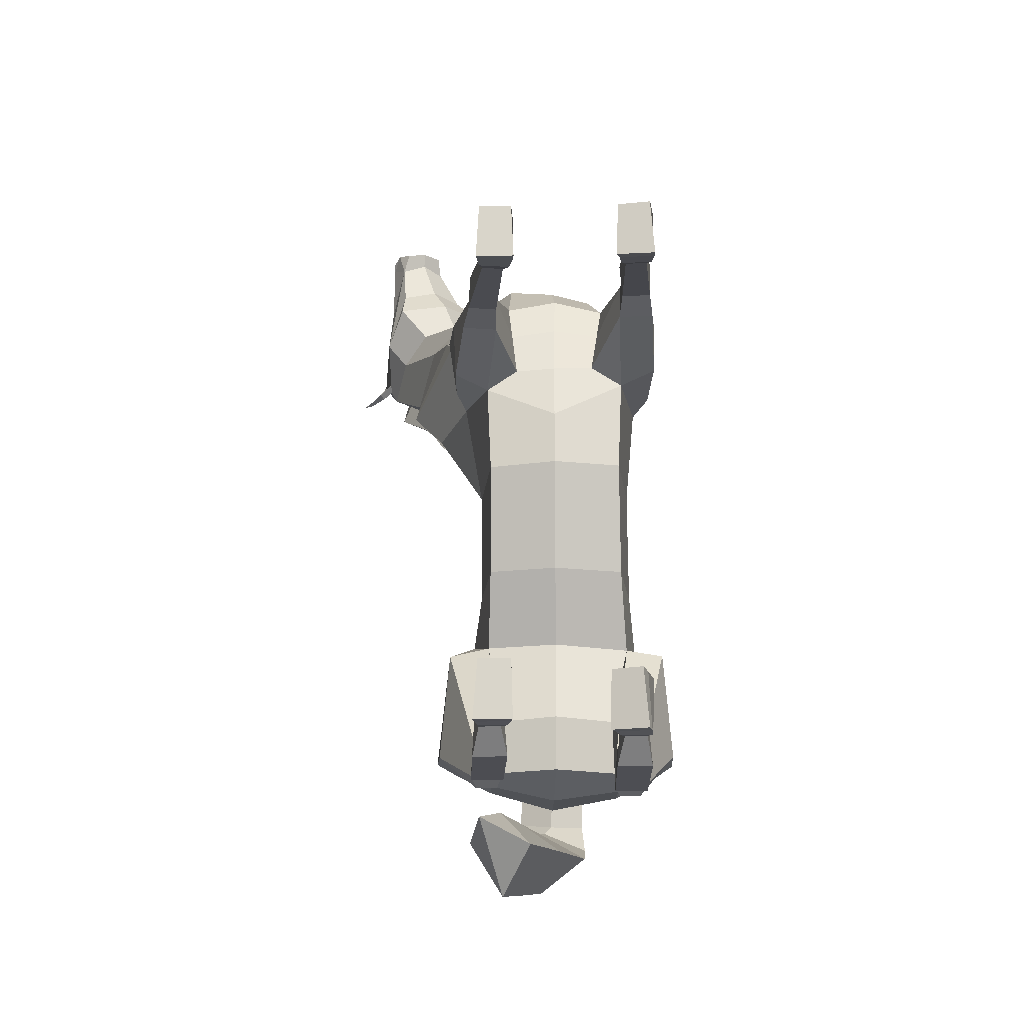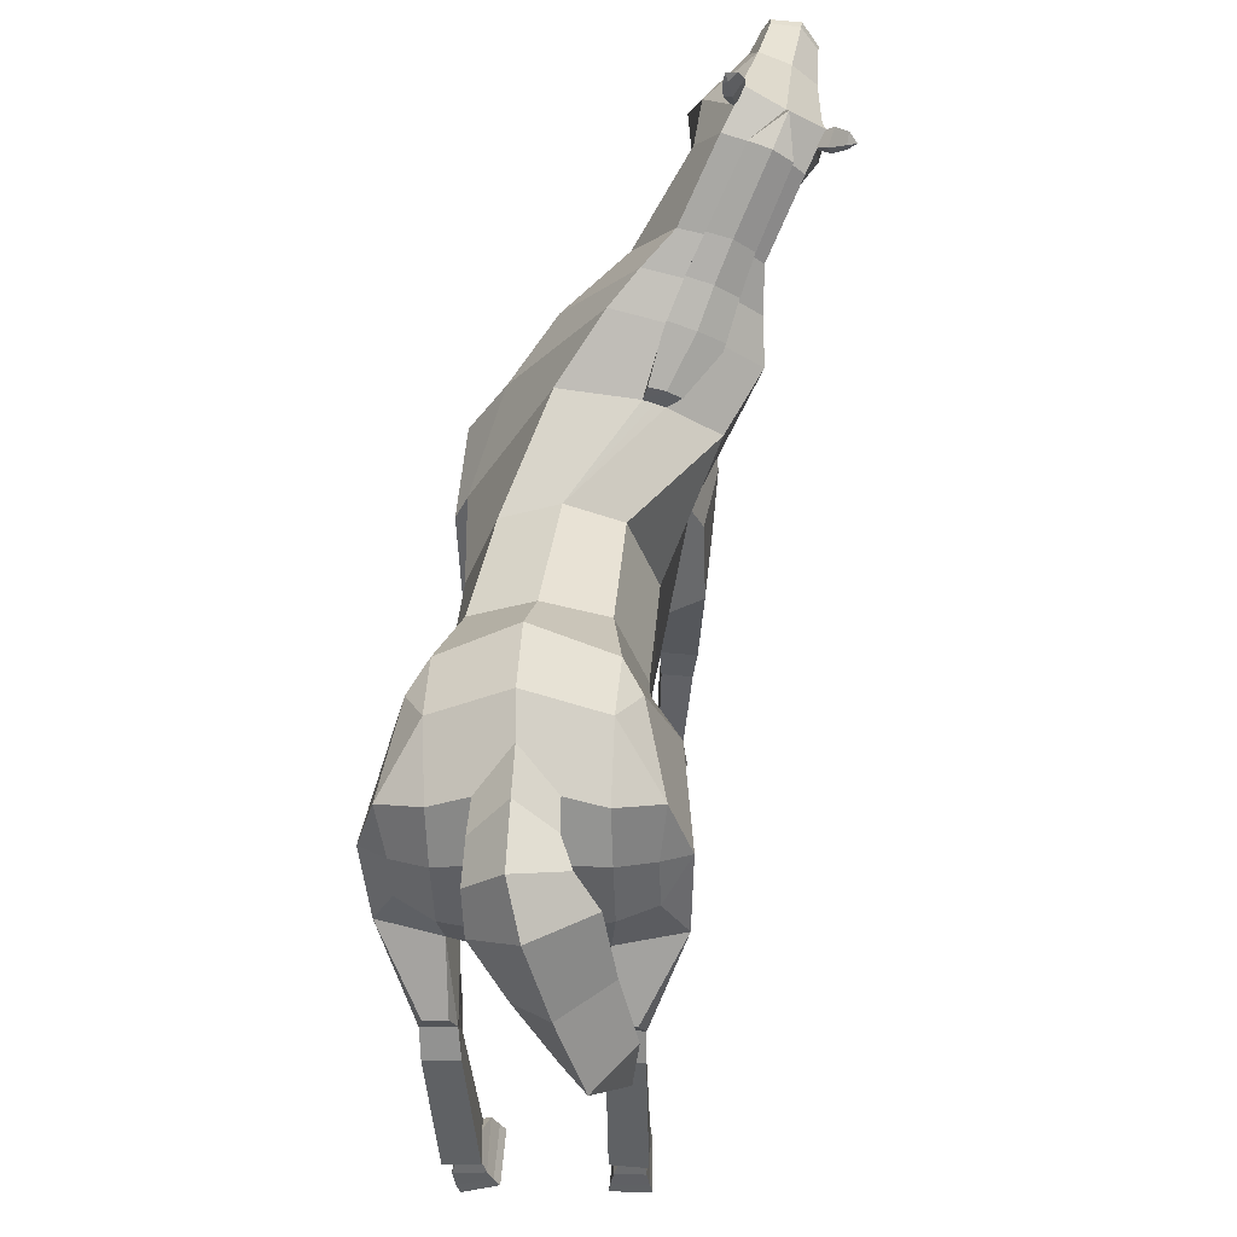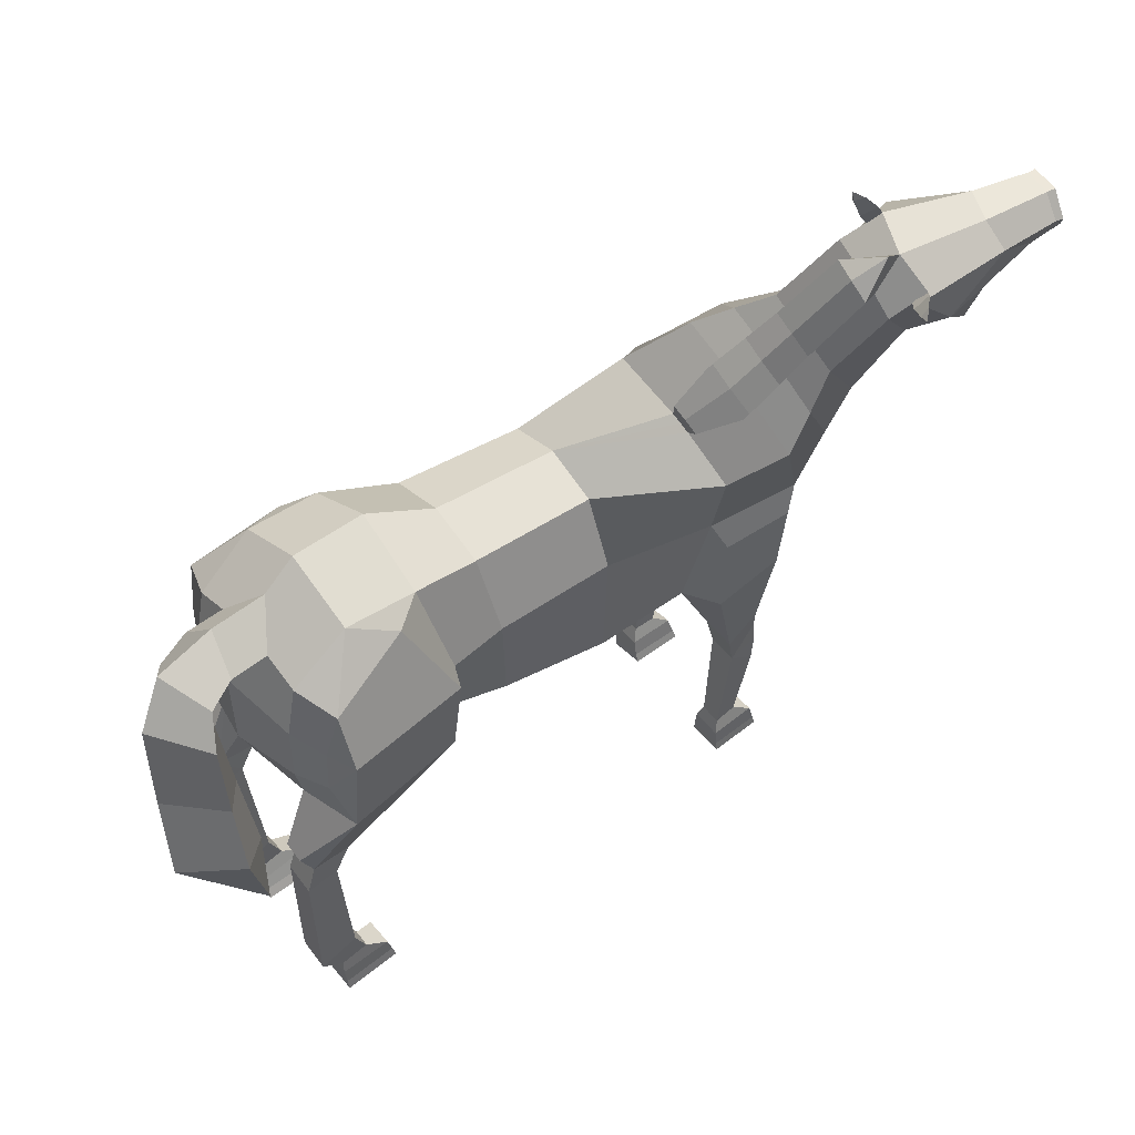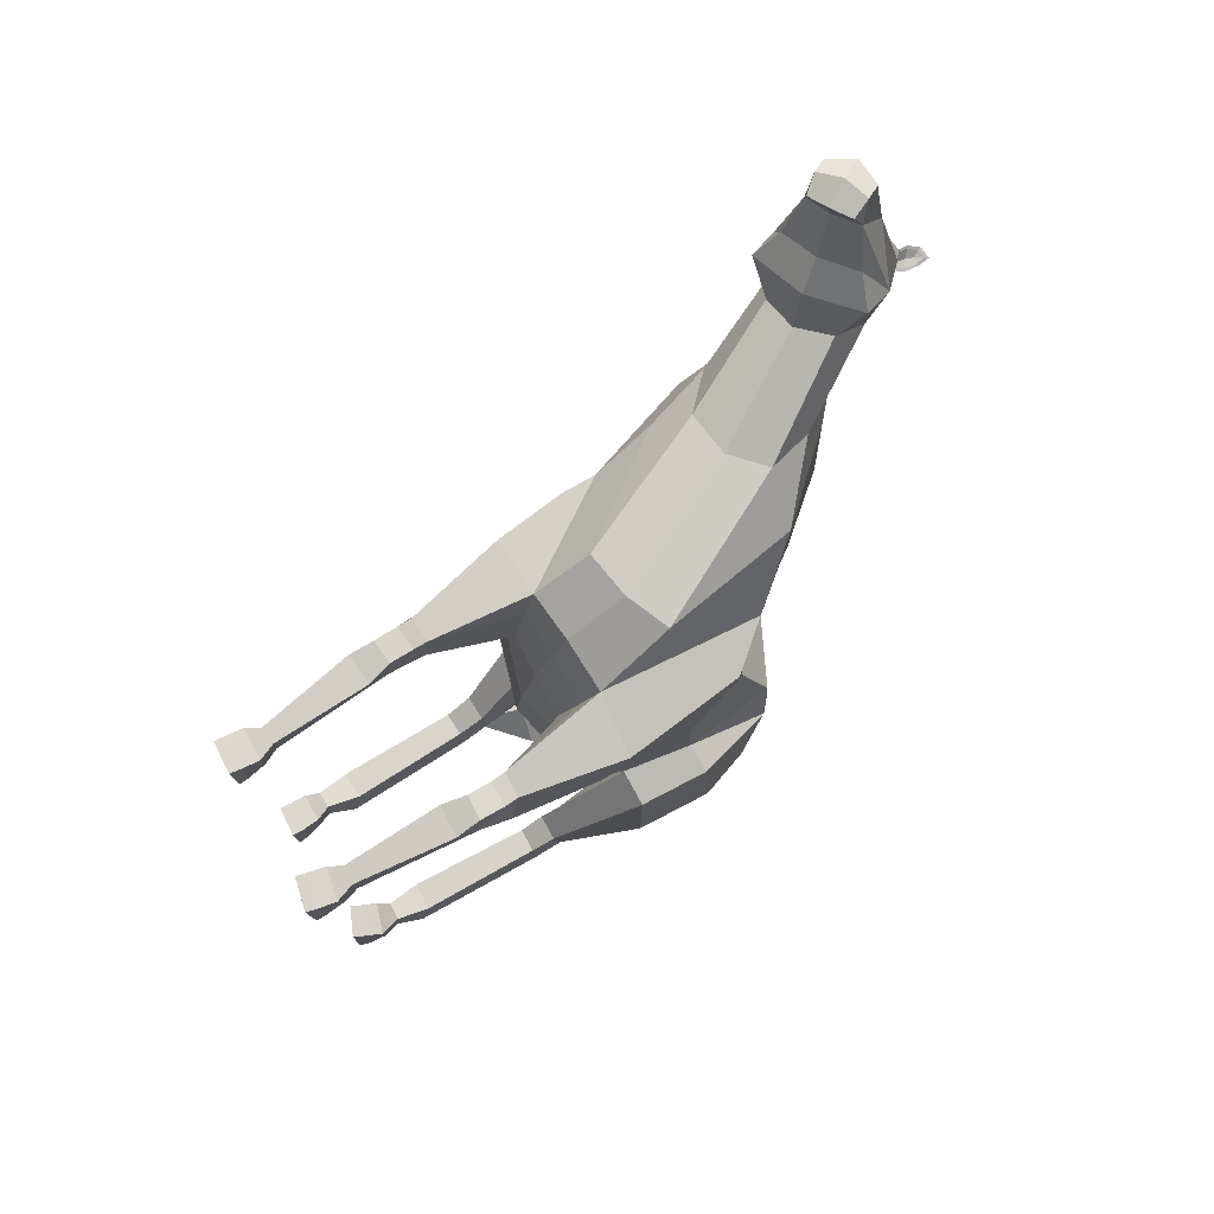
<metadata>
{"format":"obj","ext":"obj","renderer":"f3d","projection":"perspective","resolution":1024,"background":"white","views":[{"elev":-16.0,"azim":-2.7,"up":"+Z"},{"elev":42.1,"azim":-175.3,"up":"+Y"},{"elev":52.1,"azim":-127.0,"up":"+Y"},{"elev":78.3,"azim":56.9,"up":"+Z"}]}
</metadata>
<code>
o Horse_Cylinder
v 0.7821 2.656 0.4947
v 0.893 3.201 -1.439
v 0.9908 3.902 0.486
v 1.053 3.904 -1.306
v 0.691 4.653 0.4769
v 0.971 4.907 -1.501
v 0.816 2.913 -0.6313
v 1.002 3.901 -0.7007
v 0.808 4.662 -0.7567
v 0.7099 3.05 -2.25
v 0.7679 3.157 -2.788
v 0.9357 4.983 -2.232
v 0.3066 5.345 1.375
v 1.09 4.003 1.505
v 0.5035 2.738 1.646
v 1.365 3.11 -2.609
v 0.8666 4.588 -2.794
v 0.8098 3.484 -2.93
v 0.8358 4.071 -2.921
v -0.1032 5.884 1.796
v 0.8162 4.65 2.283
v 0.6434 3.096 2.437
v -0.6449 6.38 2.277
v -0.2344 5.816 2.726
v -0.1054 5.333 2.98
v -0.9709 7.09 2.634
v -0.7341 6.722 2.996
v -0.7177 6.364 3.282
v -1.078 7.313 2.887
v -0.7823 6.969 3.332
v -1.131 6.799 4.376
v -1.224 7.115 3.888
v -1.305 7.053 4.48
v -1.3 7.042 4.564
v -1.23 6.896 4.63
v -1.162 6.71 4.575
v 1.276 3.177 -1.501
v 1.354 3.895 -1.42
v 1.137 4.777 -1.813
v 1.279 4.457 -2.665
v 1.445 3.912 -2.588
v 1.166 3.528 -2.736
v 1.181 3.973 -2.764
v 0.9421 2.522 -3.112
v 0.725 2.539 -3.109
v 0.9527 2.287 -2.649
v 0.6868 2.306 -2.645
v 0.668 2.366 -3.026
v 0.9827 2.342 -3.031
v 0.9218 2.037 -2.802
v 0.6761 2.057 -2.797
v 0.8446 0.7853 -2.712
v 0.5623 0.807 -2.708
v 0.5297 0.7024 -3.097
v 0.8639 0.6768 -3.102
v 0.7123 -0.01854 -2.281
v 0.4291 0.1253 -2.281
v 0.4186 0.1062 -2.855
v 0.7635 -0.03085 -2.854
v 0.5777 0.4411 -2.852
v 0.5964 0.477 -2.573
v 0.7783 0.4592 -2.573
v 0.7891 0.4224 -2.854
v 0.5244 0.298 -2.872
v 0.5449 0.3738 -2.351
v 0.8433 0.2515 -2.351
v 0.822 0.2509 -2.871
v 0.8258 2.717 1.437
v 1.196 2.742 1.625
v 1.224 3.681 1.604
v 1.243 3.011 2.25
v 1.16 4.204 2.205
v 0.7419 1.62 2.05
v 1.032 1.589 2.055
v 1.003 1.632 2.367
v 0.7578 1.659 2.363
v 1.012 1.383 2.308
v 0.6941 1.418 2.299
v 0.8573 -0.02856 2.393
v 0.5495 0.05902 2.395
v 0.5289 0.06435 1.864
v 0.901 -0.0128 1.857
v 0.6586 0.4549 1.928
v 0.6667 0.444 2.166
v 0.8452 0.4242 2.167
v 0.8667 0.4323 1.931
v 0.605 0.3105 1.874
v 0.614 0.3233 2.332
v 0.9222 0.2456 2.334
v 0.898 0.275 1.879
v 1.013 2.016 2.324
v 1.09 1.893 1.942
v 0.7398 1.927 1.934
v 0.7624 2.034 2.322
v 0.5097 4.726 -2.788
v 0.5075 4.699 -3.166
v 0.5197 4.448 -3.451
v 0.4839 4.055 -3.587
v -0.1844 2.709 -3.59
v -0.6427 6.6 3.691
v -0.907 6.694 3.943
v -1.035 7.196 2.902
v -1.148 7.366 2.92
v -1.087 7.241 2.822
v -0.9773 7.333 2.802
v -1.055 7.355 2.755
v -1.151 7.471 2.86
v -0.9734 7.499 2.726
v -1.019 7.529 2.699
v -1.095 7.591 2.757
v -0.9898 7.616 2.695
v -1.04 7.243 2.883
v -1.077 7.318 2.854
v -0.9952 7.349 2.805
v -1.128 7.375 2.897
v -1.13 7.456 2.849
v -0.9921 7.478 2.746
v -1.087 7.55 2.77
v -1.013 7.577 2.726
v -1.074 7.398 2.798
v -1.05 7.483 2.764
v 0.565 0.1478 1.865
v 0.5756 0.1541 2.372
v 0.8827 0.06655 2.371
v 0.9051 0.079 1.862
v 0.4718 0.1887 -2.858
v 0.4801 0.2261 -2.308
v 0.7678 0.08568 -2.308
v 0.7972 0.07772 -2.858
v -0.6012 5.757 1.794
v -0.88 6.352 2.24
v -0.4362 5.275 1.364
v -0.4812 5.438 1.33
v -1.204 7.044 2.595
v -0.5733 5.693 1.744
v -0.6125 5.899 1.633
v -0.8923 6.496 2.073
v -1.2 7.166 2.416
v -0.5864 5.837 1.588
v 0.07663 2.523 0.4946
v 0.124 3.175 -1.384
v -0.6059 2.762 0.4889
v -0.6018 3.296 -1.409
v -0.6609 4.005 0.4866
v -0.7358 4.002 -1.265
v -0.3772 4.677 0.4802
v -0.4981 4.983 -1.465
v 0.1509 4.851 0.4741
v 0.2545 5.293 -1.466
v 0.09251 2.773 -0.6281
v -0.5955 2.998 -0.6266
v -0.6562 4 -0.6922
v -0.3738 4.733 -0.7509
v 0.2268 4.866 -0.746
v 0.101 2.917 -2.218
v -0.4857 3.124 -2.245
v -0.5241 3.172 -2.793
v -0.5009 5.049 -2.179
v 0.2301 5.299 -2.201
v -1.117 4.88 1.439
v -0.8462 3.975 1.536
v -0.3192 2.811 1.615
v 0.09097 2.755 1.638
v 0.1006 2.956 -2.777
v -1.126 3.203 -2.626
v -0.5178 4.646 -2.746
v 0.0686 4.383 -3.28
v -0.5647 3.547 -2.876
v 0.1124 3.484 -3.031
v 0.1483 4.301 -3.027
v -0.5442 4.133 -2.863
v -0.5364 5.237 1.369
v -1.428 5.292 1.864
v -1.01 4.117 2.382
v -0.3952 3.079 2.439
v 0.1233 3.092 2.548
v -1.384 6.05 2.288
v -1.214 5.378 2.749
v -0.8627 5.014 3.02
v -0.4269 5.054 3.009
v -1.682 6.746 2.599
v -1.569 6.304 2.935
v -1.32 6.066 3.241
v -0.9582 6.08 3.389
v -1.498 7.223 2.82
v -1.826 6.936 2.828
v -1.787 6.453 3.242
v -1.608 6.551 4.331
v -1.346 6.616 4.436
v -1.517 7.061 3.788
v -1.741 6.847 3.839
v -1.578 7.043 4.536
v -1.573 7.051 4.436
v -1.732 6.83 4.44
v -1.738 6.814 4.522
v -1.472 6.814 4.669
v -1.668 6.668 4.589
v -1.347 6.589 4.594
v -1.548 6.509 4.539
v -1.02 3.356 -1.494
v -0.9739 4.022 -1.366
v -0.6912 4.865 -1.752
v -0.9286 4.557 -2.582
v -1.137 4.02 -2.57
v -0.8954 3.601 -2.731
v -0.8817 4.059 -2.707
v -0.754 2.523 -3.046
v -0.5364 2.52 -3.039
v -0.7951 2.343 -2.558
v -0.5286 2.338 -2.55
v -0.4978 2.353 -2.935
v -0.8133 2.359 -2.945
v -0.7856 2.061 -2.705
v -0.5392 2.056 -2.697
v -0.8271 0.8049 -2.63
v -0.5441 0.8 -2.621
v -0.5141 0.6968 -3.011
v -0.8491 0.7026 -3.021
v -0.823 0.05253 -2.205
v -0.5109 0.01831 -2.205
v -0.4959 0.01607 -2.777
v -0.8666 0.05129 -2.779
v -0.5893 0.4377 -2.77
v -0.6096 0.4728 -2.491
v -0.7827 0.476 -2.495
v -0.797 0.4418 -2.776
v -0.5383 0.28 -2.791
v -0.5185 0.3197 -2.281
v -0.8071 0.335 -2.275
v -0.815 0.2991 -2.789
v -0.6404 2.85 1.406
v 0.08097 2.588 1.056
v -0.9935 2.896 1.596
v -0.9634 3.685 1.654
v -1.015 3.096 2.249
v -1.052 3.806 2.295
v -0.5948 1.664 1.891
v -0.8861 1.648 1.898
v -0.8525 1.703 2.207
v -0.6065 1.716 2.201
v -0.8751 1.454 2.164
v -0.556 1.471 2.155
v -0.8274 0.0797 2.351
v -0.5116 0.04381 2.351
v -0.4871 0.04514 1.821
v -0.8576 0.07281 1.818
v -0.5734 0.4827 1.858
v -0.5787 0.4898 2.096
v -0.7547 0.4814 2.101
v -0.7824 0.4715 1.863
v -0.5175 0.3277 1.817
v -0.4783 0.3264 2.286
v -0.8006 0.3522 2.288
v -0.8182 0.318 1.824
v -0.8412 2.087 2.208
v -0.9309 2.006 1.812
v -0.5805 2.024 1.802
v -0.5898 2.091 2.202
v 0.1607 4.523 -2.925
v -0.1526 4.755 -2.759
v 0.2035 5.051 -2.52
v 0.1423 4.527 -3.185
v -0.04417 4.115 -3.31
v -0.1825 4.759 -3.135
v 0.1782 5.034 -3.073
v -0.4956 2.792 -3.26
v -0.3042 4.666 -3.412
v 0.1627 4.839 -3.64
v -0.7333 2.218 -3.379
v -0.5207 4.391 -3.538
v 0.02553 4.416 -3.932
v -0.8042 2.959 -3.559
v -0.4603 2.984 -4.107
v -1.073 6.225 3.726
v -1.62 6.096 3.602
v -1.211 6.437 3.987
v -1.584 6.341 3.879
v -1.759 6.833 2.847
v -1.833 7.02 2.867
v -1.752 6.908 2.771
v -1.89 6.875 2.732
v -1.855 6.953 2.694
v -1.906 7.09 2.801
v -2.016 6.974 2.646
v -2.01 7.031 2.623
v -2.022 7.124 2.686
v -2.097 7.059 2.61
v -1.791 6.866 2.825
v -1.826 6.941 2.796
v -1.893 6.898 2.736
v -1.848 7.011 2.842
v -1.905 7.066 2.79
v -1.991 6.976 2.67
v -1.996 7.092 2.7
v -2.055 7.053 2.646
v -1.885 6.989 2.735
v -1.963 7.024 2.694
v -0.4915 0.1378 1.82
v -0.4985 0.1417 2.329
v -0.8164 0.1763 2.328
v -0.8397 0.1618 1.82
v -0.5048 0.1218 -2.78
v -0.5037 0.1362 -2.233
v -0.8106 0.1664 -2.231
v -0.842 0.1525 -2.782
v -1.004 5.577 1.815
v -1.209 6.206 2.244
v -0.636 5.199 1.374
v -0.7725 5.322 1.346
v -1.499 6.903 2.582
v -0.9793 5.512 1.765
v -0.639 5.399 1.332
v -1.106 5.68 1.655
v -0.8677 5.813 1.624
v -1.311 6.308 2.078
v -1.123 6.45 2.046
v -1.584 6.983 2.401
v -1.409 7.111 2.383
v -1.523 7.311 2.665
v -1.083 5.617 1.612
v 0.6391 2.071 -3.128
v 0.9636 2.047 -3.133
v -0.8202 2.073 -3.035
v -0.4949 2.067 -3.025
v 0.7659 1.896 2.319
v 1.014 1.874 2.327
v -0.6013 1.955 2.182
v -0.8501 1.946 2.188
v 0.1703 3.371 -3.59
v -0.1963 3.693 -4.02
v -0.2499 3.446 -3.286
v -0.6406 3.671 -3.55
v 0.3733 5.238 2.566
v -0.3629 6.119 2.061
v 0.5655 3.85 2.85
v 0.1302 3.684 2.886
v -0.7295 6.041 2.04
v -0.9875 6.123 1.852
v -0.7437 6.187 1.871
v -1.068 4.735 2.635
v -1.396 5.658 2.095
v -0.3387 3.632 2.878
v -1.096 5.878 2.052
v -1.2 5.984 1.885
v 0.5826 2.935 2.088
v 0.1096 2.941 2.148
v -0.3614 2.959 2.076
f 150 141 2 7
f 7 2 4 8
f 8 4 6 9
f 9 6 149 154
f 5 9 154 148
f 5 148 132 13
f 3 8 9 5
f 1 7 8 3
f 140 150 7 1
f 6 4 39
f 2 141 155 10
f 11 48 10
f 149 6 12 159
f 12 17 95 261 159
f 11 18 42 16
f 13 132 135 130 20
f 48 47 2 10
f 17 12 40
f 3 5 13 14
f 1 3 14 68
f 140 1 68 232
f 37 16 41 38
f 18 19 43 42
f 169 18 11 164
f 170 19 18 169
f 155 164 11 10
f 14 13 20 21
f 346 345 22 176
f 333 334 23 24
f 335 333 24 25
f 334 337 131 23
f 336 335 25 180
f 180 25 28 184
f 24 23 26 27
f 23 131 134 26
f 25 24 27 28
f 184 28 100 274
f 27 26 104 102 30
f 26 134 185 103 104
f 28 27 30 100
f 30 102 29 32
f 31 32 33
f 32 190 193 33
f 38 41 40 39
f 200 209 210 143
f 42 43 41
f 16 42 41
f 41 43 40
f 19 17 40 43
f 4 2 37 38
f 2 47 46 37
f 48 11 45
f 37 46 49 16
f 48 45 44 49
f 16 49 44
f 321 322 55 54
f 49 46 50
f 47 48 51
f 46 47 51 50
f 51 321 54 53
f 50 51 53 52
f 322 50 52 55
f 54 55 63 60
f 39 12 6
f 55 52 62 63
f 52 53 61 62
f 53 54 60 61
f 60 63 67 64
f 63 62 66 67
f 62 61 65 66
f 61 60 64 65
f 68 14 70 69
f 232 68 15 163
f 69 70 72 71
f 21 22 71 72
f 14 21 72 70
f 325 76 75 326
f 76 73 78
f 75 76 78 77
f 74 75 77
f 73 74 86 83
f 74 77 85 86
f 77 78 84 85
f 78 73 83 84
f 83 86 90 87
f 86 85 89 90
f 85 84 88 89
f 84 83 87 88
f 40 12 39
f 345 15 93 94
f 69 71 91 92
f 69 92 93 68
f 68 93 15
f 22 94 91 71
f 326 75 74
f 259 95 17 19 170
f 101 30 31
f 276 101 31 189
f 100 30 101
f 32 31 30
f 274 100 101 276
f 106 107 110 109
f 104 103 107 106
f 108 111 119 117
f 105 106 109 108
f 102 104 106 105
f 107 103 115 116
f 105 108 117 114
f 109 110 111
f 29 102 112 113
f 111 110 118 119
f 103 29 113 115
f 108 109 111
f 190 32 29 103 185
f 118 121 119
f 118 116 120 121
f 120 113 112 114
f 113 120 116 115
f 120 114 117 121
f 102 105 114 112
f 110 107 116 118
f 121 117 119
f 132 148 172
f 150 151 143 141
f 151 152 145 143
f 152 153 147 145
f 153 154 149 147
f 146 148 154 153
f 146 160 308 148
f 144 146 153 152
f 142 144 152 151
f 140 142 151 150
f 147 202 201 145
f 143 156 155 141
f 211 157 156
f 149 159 158 147
f 158 159 261 260 166
f 157 165 205 168
f 160 173 306 311 308
f 143 210 211 156
f 166 203 158
f 144 161 160 146
f 142 231 161 144
f 140 232 231 142
f 200 201 204 165
f 168 205 206 171
f 169 164 157 168
f 170 169 168 171
f 155 156 157 164
f 161 174 173 160
f 346 176 175 347
f 340 178 177 341
f 342 179 178 340
f 341 177 307 343
f 336 180 179 342
f 180 184 183 179
f 178 182 181 177
f 177 181 310 307
f 179 183 182 178
f 184 274 275 183
f 182 187 278 280 181
f 181 280 279 185 310
f 183 275 187 182
f 187 191 186 278
f 188 194 191
f 191 194 193 190
f 201 202 203 204
f 205 204 206
f 165 204 205
f 204 203 206
f 171 206 203 166
f 145 201 200 143
f 211 208 157
f 165 212 209 200
f 211 212 207 208
f 157 208 207 165
f 165 207 212
f 324 217 218 323
f 212 213 209
f 210 214 211
f 209 213 214 210
f 214 216 217 324
f 213 215 216 214
f 323 218 215 213
f 217 223 226 218
f 202 147 158
f 218 226 225 215
f 215 225 224 216
f 216 224 223 217
f 223 227 230 226
f 226 230 229 225
f 225 229 228 224
f 224 228 227 223
f 231 233 234 161
f 232 163 162 231
f 233 235 236 234
f 174 236 235 175
f 161 234 236 174
f 327 328 239 240
f 240 242 237
f 239 241 242 240
f 238 241 239
f 237 247 250 238
f 238 250 249 241
f 241 249 248 242
f 242 248 247 237
f 247 251 254 250
f 250 254 253 249
f 249 253 252 248
f 248 252 251 247
f 203 202 158
f 347 258 257 162
f 233 256 255 235
f 233 231 257 256
f 231 162 257
f 175 235 255 258
f 328 238 239
f 259 170 171 166 260
f 277 188 187
f 276 189 188 277
f 275 277 187
f 191 187 188
f 274 276 277 275
f 282 285 286 283
f 280 282 283 279
f 284 293 295 287
f 281 284 285 282
f 278 281 282 280
f 283 292 291 279
f 281 290 293 284
f 285 287 286
f 186 289 288 278
f 287 295 294 286
f 279 291 289 186
f 284 287 285
f 190 185 279 186 191
f 294 295 297
f 294 297 296 292
f 296 290 288 289
f 289 291 292 296
f 296 297 293 290
f 278 288 290 281
f 286 294 292 283
f 297 295 293
f 308 172 148
f 49 50 322
f 51 48 321
f 48 49 322 321
f 212 323 213
f 214 324 211
f 211 324 323 212
f 39 4 38
f 93 92 74 73
f 91 326 74 92
f 73 76 325
f 94 325 326 91
f 255 256 238 328
f 237 327 240
f 258 255 328 327
f 257 237 238 256
f 16 44 45 11
f 176 336 342 175
f 173 341 343 306
f 175 342 340 174
f 174 340 341 173
f 176 22 335 336
f 20 130 337 334
f 22 21 333 335
f 21 20 334 333
f 175 258 347
f 237 257 258 327
f 163 346 347 162
f 22 345 94
f 73 325 94 93
f 163 15 345 346
f 95 259 262 96
f 33 193 192 34
f 34 192 196 35
f 35 196 198 36
f 36 198 189 31
f 34 35 33
f 36 31 35
f 31 33 35
f 127 126 58 57
f 57 58 59 56
f 128 127 57 56
f 129 128 56 59
f 126 129 59 58
f 123 122 81 80
f 80 81 82 79
f 124 123 80 79
f 125 124 79 82
f 122 125 82 81
f 265 96 97 268
f 261 95 96 265
f 96 262 167 97
f 268 97 98 271
f 97 167 263 98
f 329 331 266 99
f 330 329 99 273
f 99 266 269
f 273 99 269
f 87 90 125 122
f 90 89 124 125
f 89 88 123 124
f 88 87 122 123
f 64 67 129 126
f 67 66 128 129
f 66 65 127 128
f 65 64 126 127
f 339 136 314 338
f 337 130 136 339
f 135 132 133 139
f 130 135 139 136
f 134 131 137 138
f 138 137 316 318
f 136 139 133 312 314
f 319 138 318
f 133 132 312
f 185 134 138 319
f 132 172 312
f 260 264 262 259
f 194 195 192 193
f 195 197 196 192
f 197 199 198 196
f 199 188 189 198
f 195 194 197
f 199 197 188
f 188 197 194
f 303 220 221 302
f 220 219 222 221
f 304 219 220 303
f 305 222 219 304
f 302 221 222 305
f 299 244 245 298
f 244 243 246 245
f 300 243 244 299
f 301 246 243 300
f 298 245 246 301
f 265 268 267 264
f 261 265 264 260
f 264 267 167 262
f 268 271 270 267
f 267 270 263 167
f 332 272 266 331
f 330 273 272 332
f 272 269 266
f 273 269 272
f 251 298 301 254
f 254 301 300 253
f 253 300 299 252
f 252 299 298 251
f 227 302 305 230
f 230 305 304 229
f 229 304 303 228
f 228 303 302 227
f 344 338 314 313
f 343 344 313 306
f 311 320 309 308
f 306 313 320 311
f 310 317 315 307
f 317 318 316 315
f 313 314 312 309 320
f 319 318 317
f 309 312 308
f 185 319 317 310
f 308 312 172
f 271 330 332 270
f 270 332 331 263
f 271 98 329 330
f 98 263 331 329
f 307 315 344 343
f 315 316 338 344
f 131 337 339 137
f 137 339 338 316

</code>
